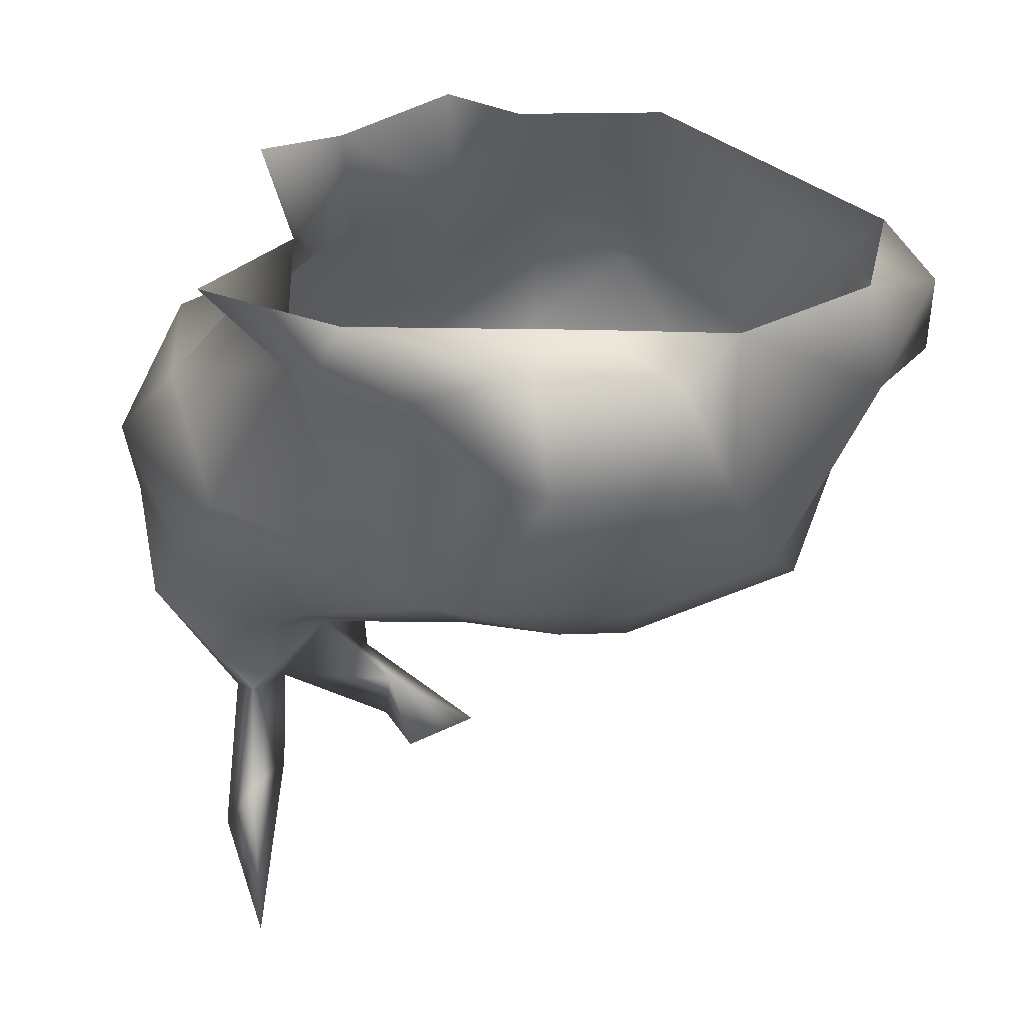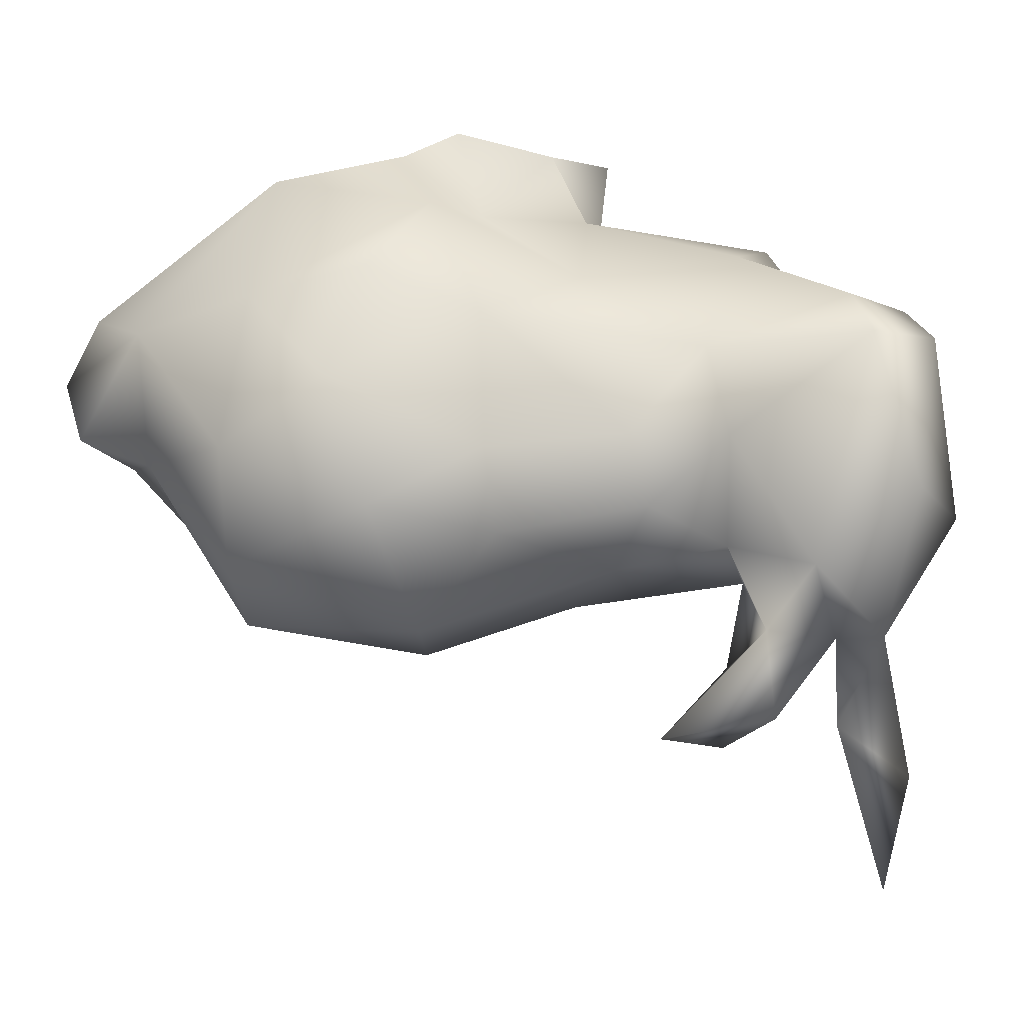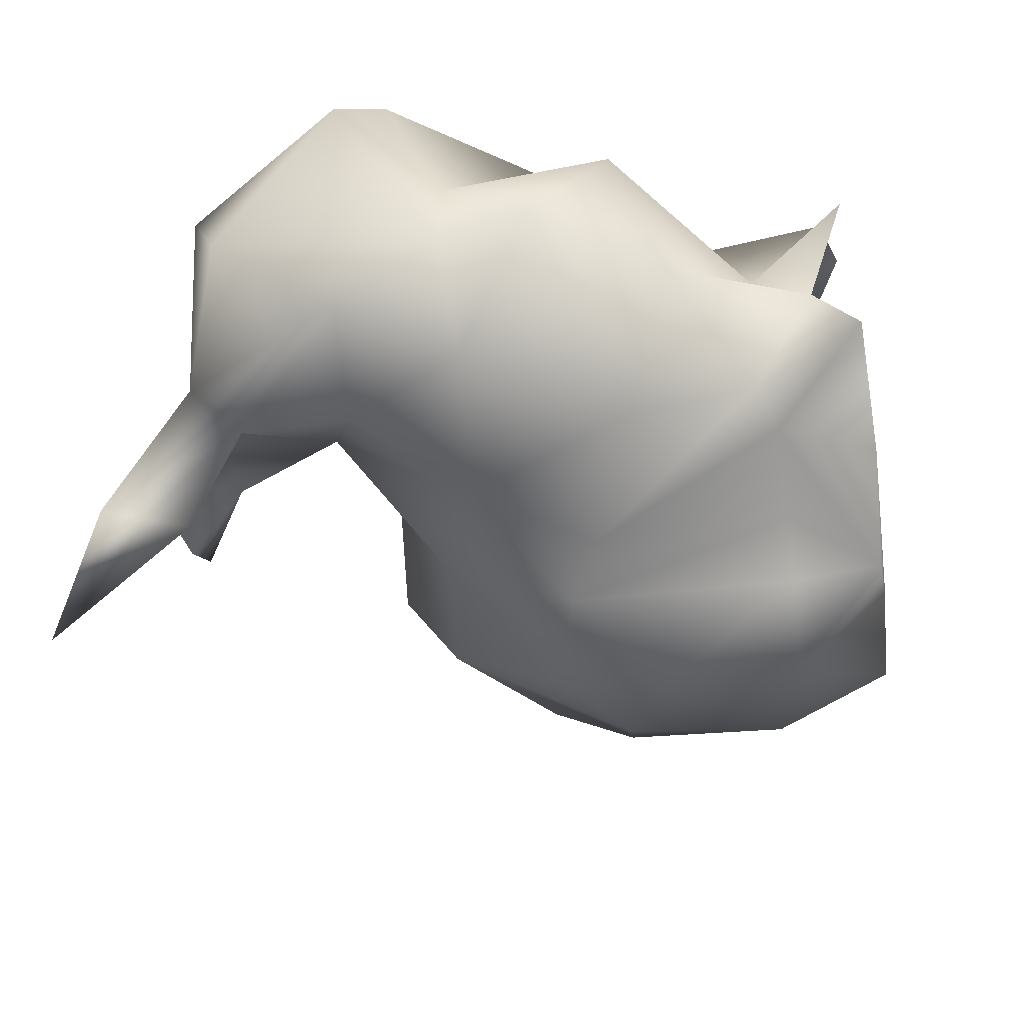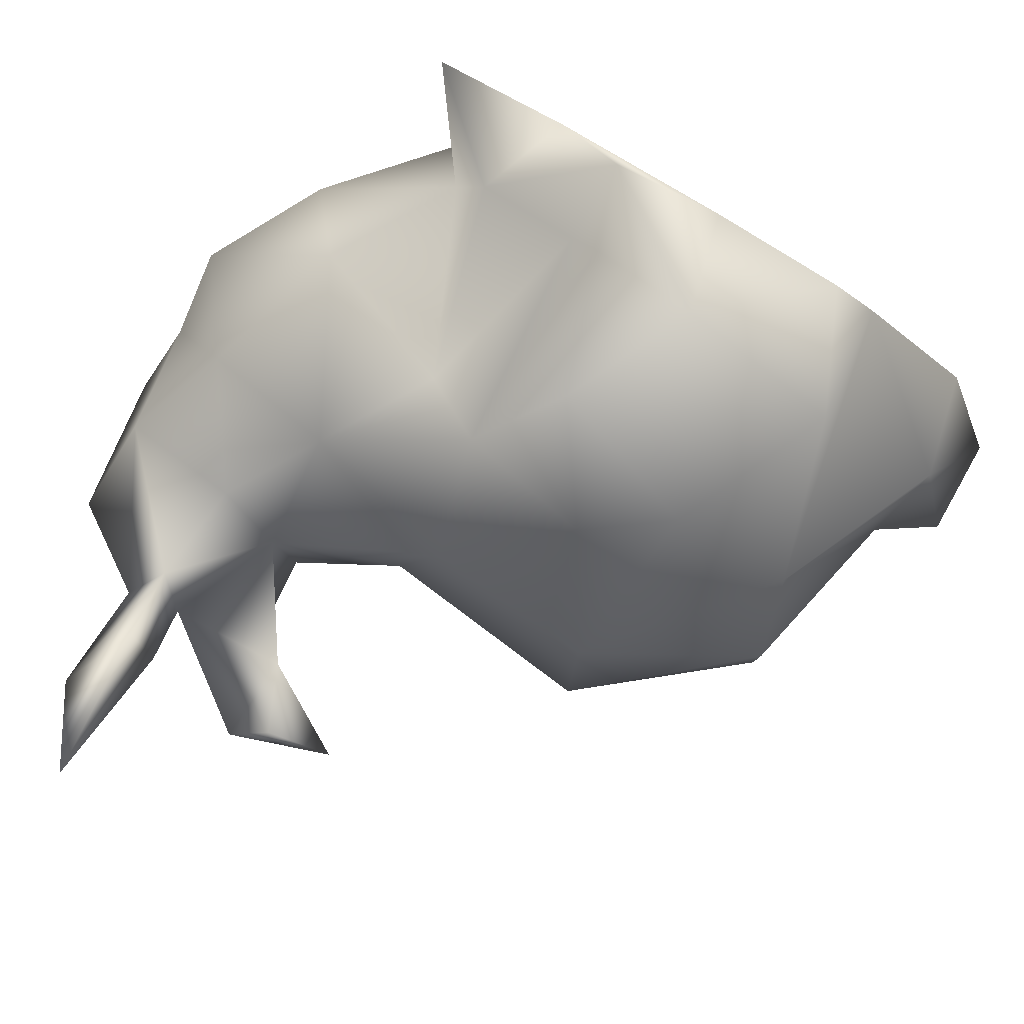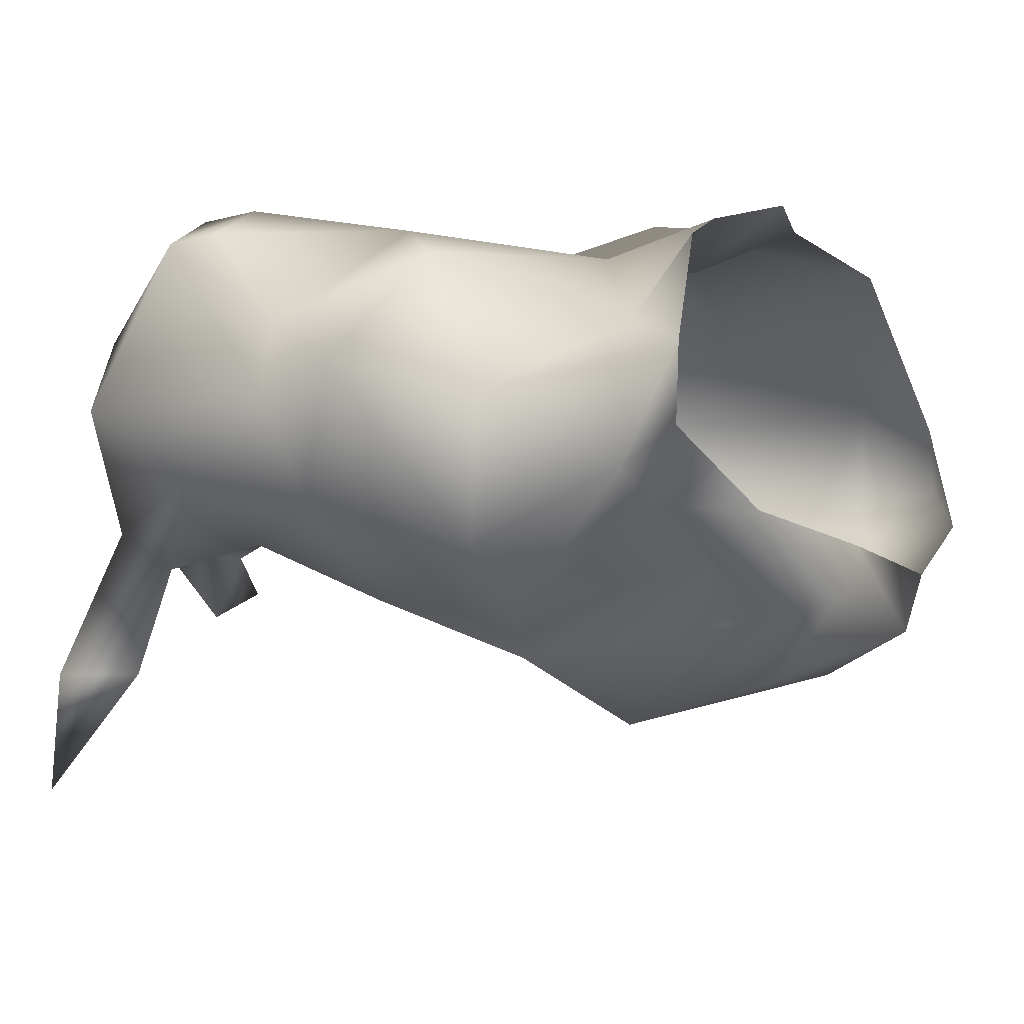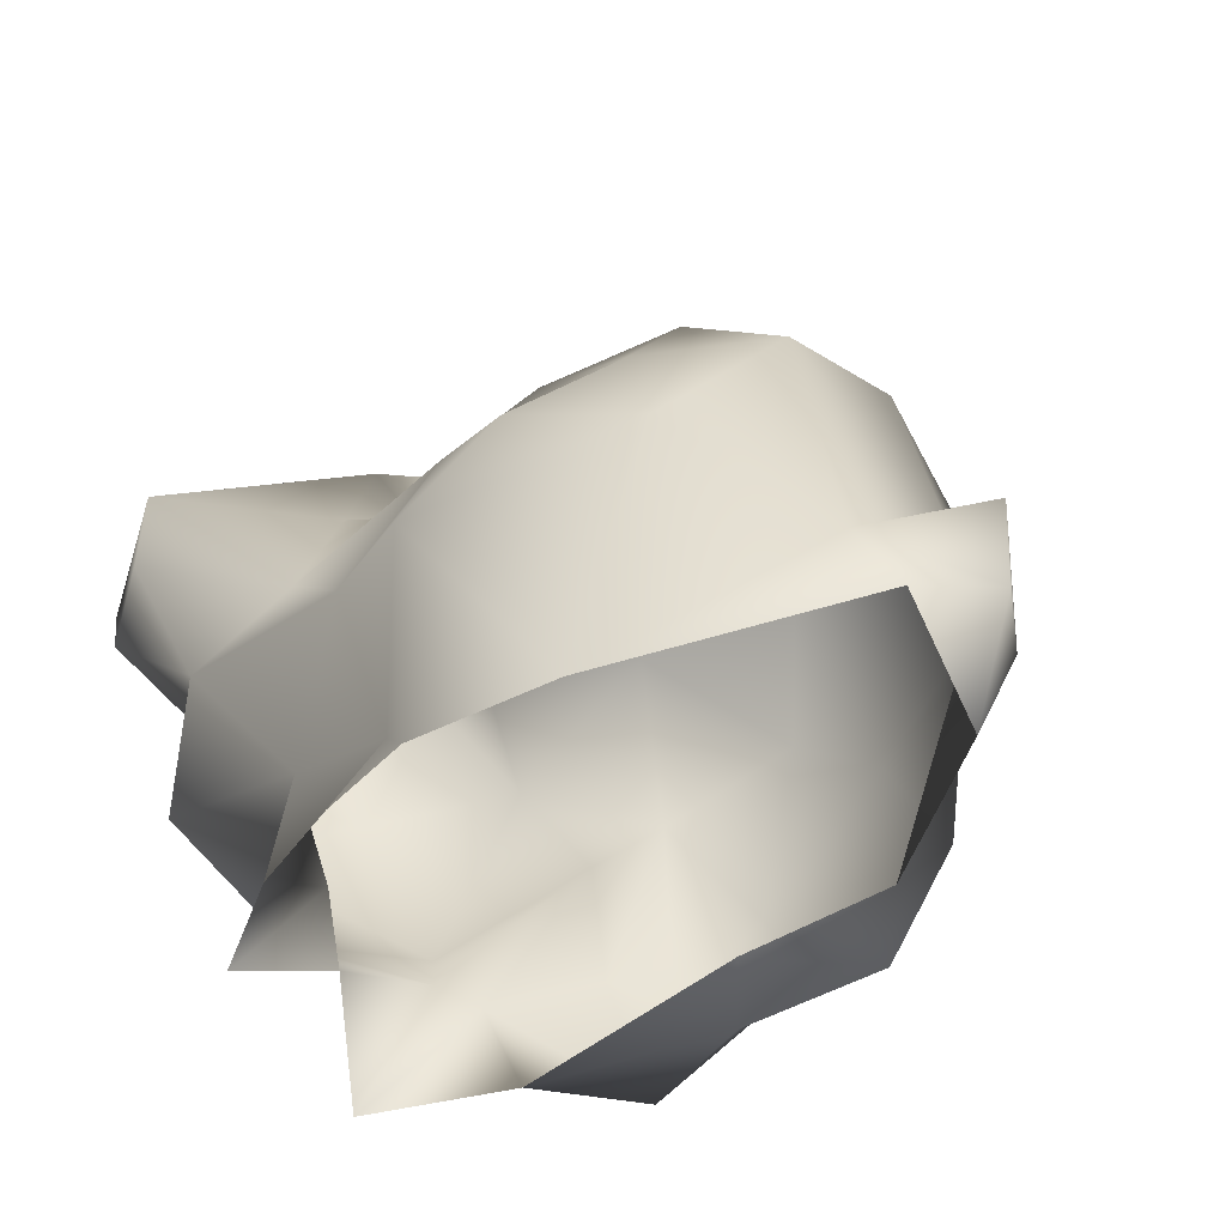
<metadata>
{"format":"obj","ext":"obj","renderer":"f3d","projection":"perspective","resolution":1024,"background":"white","views":[{"elev":-36.9,"azim":0.1,"up":"+Z"},{"elev":38.8,"azim":160.9,"up":"+Z"},{"elev":-34.8,"azim":-81.3,"up":"+Z"},{"elev":-78.8,"azim":-29.2,"up":"+Z"},{"elev":-12.5,"azim":-55.3,"up":"+Z"},{"elev":-46.4,"azim":39.8,"up":"+Y"}]}
</metadata>
<code>
v -0.09215 0.1261 0.04095
v -0.08901 0.1072 0.01139
v -0.05649 0.155 0.01921
v -0.03635 0.1255 0.01545
v -0.08727 0.1254 -0.000425
v -0.06613 0.1266 -0.008277
v -0.069 0.145 -0.01117
v 0.05934 0.06901 0.01404
v -0.004784 0.1301 0.02094
v -0.00528 0.1228 0.03518
v -0.03044 0.1249 0.000736
v -0.01057 0.07644 0.05794
v 0.01034 0.1313 0.002522
v -0.07478 0.1339 0.05172
v -0.04468 0.0365 -0.009376
v -0.03433 0.1197 0.02889
v 0.005752 0.12 -0.01429
v -0.08917 0.1469 0.01461
v 0.01882 0.1033 0.0432
v 0.02637 0.08063 0.04771
v 0.006088 0.08901 0.05529
v -0.01235 0.0997 0.04802
v 0.0477 0.07508 0.009176
v -0.05332 0.11 0.03739
v -0.06654 0.09323 0.0443
v -0.007911 0.09711 -0.03004
v -0.04342 0.1702 -0.000955
v 0.04854 0.05967 -0.002818
v -0.05244 0.05596 0.025
v -0.04708 0.1566 0.00756
v -0.05401 0.1318 -0.003515
v 0.03086 0.0882 -0.02078
v -0.01281 0.03651 -0.01867
v 0.0218 0.03813 -0.009469
v 0.01767 0.1248 0.02928
v -0.07599 0.1548 0.03173
v -0.04634 0.0646 0.03913
v -0.04708 0.04246 0.04197
v 0.04492 0.04152 0.00425
v -0.02649 0.05805 0.0408
v -0.06929 0.03758 8.3e-05
v 0.05027 0.04822 0.0263
v -0.06096 0.03878 0.03466
v -0.06309 0.1579 -0.02016
v -0.05477 0.04539 0.01916
v -0.05597 0.05628 -0.001409
v -0.07816 0.06973 0.008457
v -0.01502 0.04388 0.04902
v -0.06752 0.175 -0.0495
v -0.07332 0.1536 -0.004293
v -0.03544 0.09072 0.04458
v -0.03343 0.0376 -0.02594
v 0.05864 0.0515 0.01488
v -0.03337 0.0533 -0.01458
v -0.02499 0.1624 -0.007235
v -0.07711 0.12 0.05032
v -0.04317 0.08672 -0.02258
v 0.03871 0.1028 0.03172
v 0.0446 0.06007 0.0298
v -0.04786 0.1365 0.0112
v -0.05045 0.1287 0.03092
v -0.07492 0.1665 -0.0294
v -0.06847 0.1529 -0.02977
v 0.04042 0.1098 0.008969
v -0.02787 0.03938 0.04943
v 0.006316 0.08619 -0.03316
v 0.02084 0.05811 -0.02699
v -0.06998 0.07709 -0.01537
v -0.04189 0.1523 -0.00386
v 0.01156 0.0371 -0.02188
v -0.09084 0.09173 0.01419
v -0.08557 0.1075 0.02504
v -0.03224 0.09229 -0.02749
v -0.004308 0.03866 -0.00818
v -0.06352 0.1527 -0.002651
v -0.0903 0.1173 0.04161
v 0.03672 0.1045 -0.01066
v -0.02872 0.05244 -0.02484
v -0.03761 0.162 -0.01381
v 0.01093 0.04141 0.04675
v -0.0515 0.05328 -0.007712
v -0.07941 0.1052 -0.006668
v -0.02593 0.1162 -0.01432
v -0.05553 0.1073 -0.01877
v -0.01005 0.0534 -0.03261
v -0.02244 0.07586 -0.0398
v -0.0797 0.07889 0.03386
f 58 35 19
f 9 4 10
f 25 24 56
f 62 49 63
f 9 11 4
f 14 36 1
f 14 1 56
f 82 84 68
f 20 59 58
f 17 66 26
f 18 1 36
f 80 12 48
f 35 13 9
f 23 32 77
f 57 81 46
f 12 80 20
f 10 22 19
f 18 36 50
f 57 54 81
f 39 28 53
f 69 30 31
f 1 72 76
f 40 48 12
f 40 51 37
f 34 28 39
f 51 25 37
f 24 25 51
f 40 38 65
f 9 13 11
f 3 30 75
f 5 7 6
f 40 37 38
f 16 24 22
f 22 12 21
f 35 9 10
f 45 47 46
f 24 51 22
f 10 16 22
f 40 65 48
f 10 4 16
f 31 83 84
f 19 22 21
f 23 28 32
f 86 26 66
f 75 44 50
f 67 32 34
f 62 63 7
f 62 44 49
f 22 51 12
f 52 81 54
f 69 55 30
f 12 20 21
f 17 77 32
f 73 54 57
f 35 10 19
f 67 70 85
f 47 71 68
f 78 52 54
f 23 64 58
f 30 55 27
f 5 6 82
f 59 53 8
f 29 43 38
f 3 75 50
f 24 61 14
f 3 14 61
f 15 33 74
f 19 20 58
f 42 53 59
f 75 7 44
f 23 8 28
f 5 2 18
f 23 77 64
f 3 60 30
f 11 83 31
f 28 8 53
f 1 2 72
f 64 77 13
f 59 20 80
f 3 50 36
f 56 24 14
f 63 49 44
f 7 63 44
f 4 61 16
f 16 61 24
f 1 18 2
f 18 50 5
f 34 32 28
f 79 55 69
f 21 20 19
f 42 59 80
f 60 3 61
f 47 68 46
f 2 71 72
f 50 7 5
f 23 59 8
f 23 58 59
f 64 35 58
f 4 11 60
f 11 31 60
f 4 60 61
f 15 52 33
f 62 7 50
f 53 42 39
f 62 50 44
f 14 3 36
f 13 35 64
f 37 29 38
f 17 32 66
f 1 76 56
f 40 12 51
f 72 25 76
f 81 15 41
f 87 72 71
f 73 57 84
f 87 25 72
f 31 84 6
f 33 52 85
f 17 83 11
f 33 70 74
f 26 86 73
f 86 78 73
f 26 83 17
f 71 47 87
f 26 73 83
f 78 54 73
f 29 45 43
f 27 55 79
f 52 15 81
f 68 71 82
f 73 84 83
f 2 82 71
f 75 30 27
f 29 87 47
f 75 27 69
f 82 2 5
f 17 13 77
f 17 11 13
f 75 31 7
f 85 86 67
f 41 45 46
f 46 81 41
f 31 6 7
f 6 84 82
f 57 46 68
f 79 69 27
f 66 32 67
f 67 34 70
f 33 85 70
f 86 66 67
f 75 69 31
f 78 86 85
f 68 84 57
f 78 85 52
f 76 25 56
f 70 34 74
f 29 37 87
f 31 30 60
f 37 25 87
f 29 47 45

</code>
